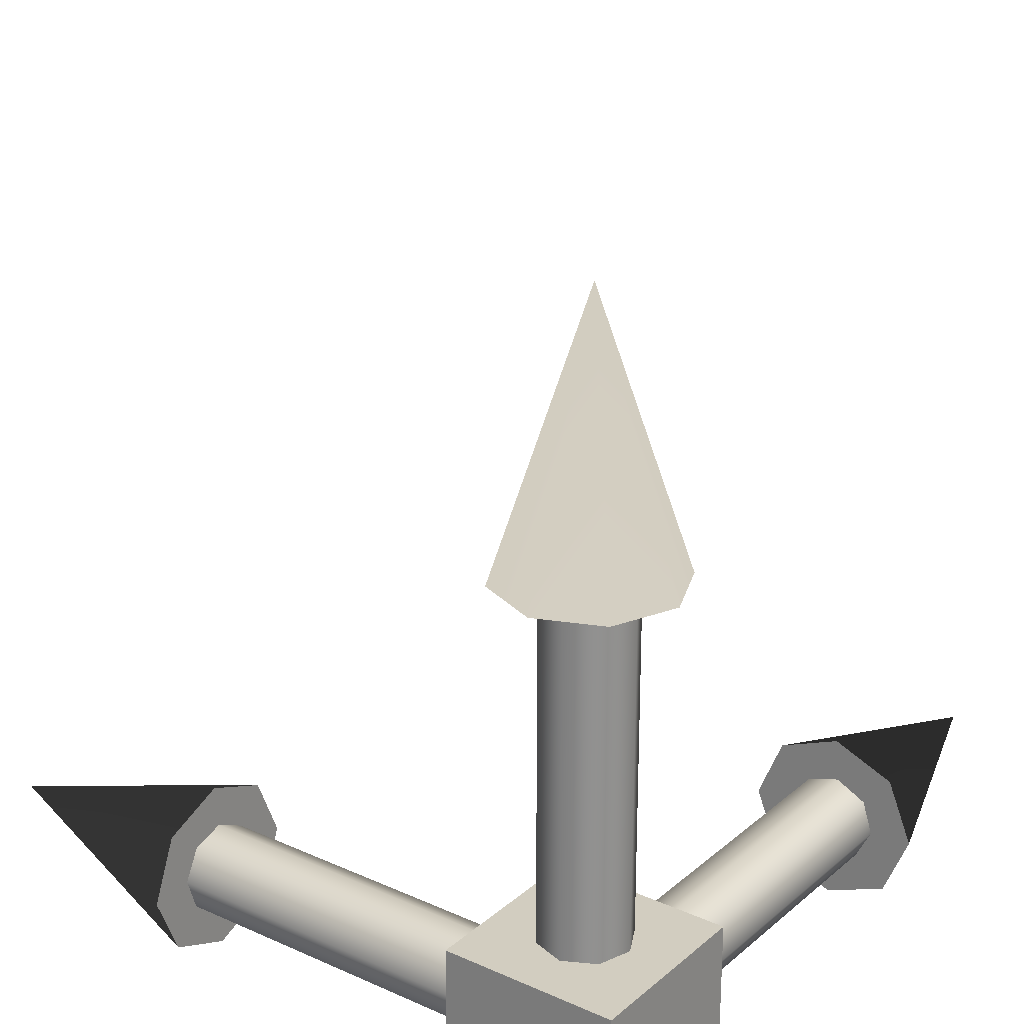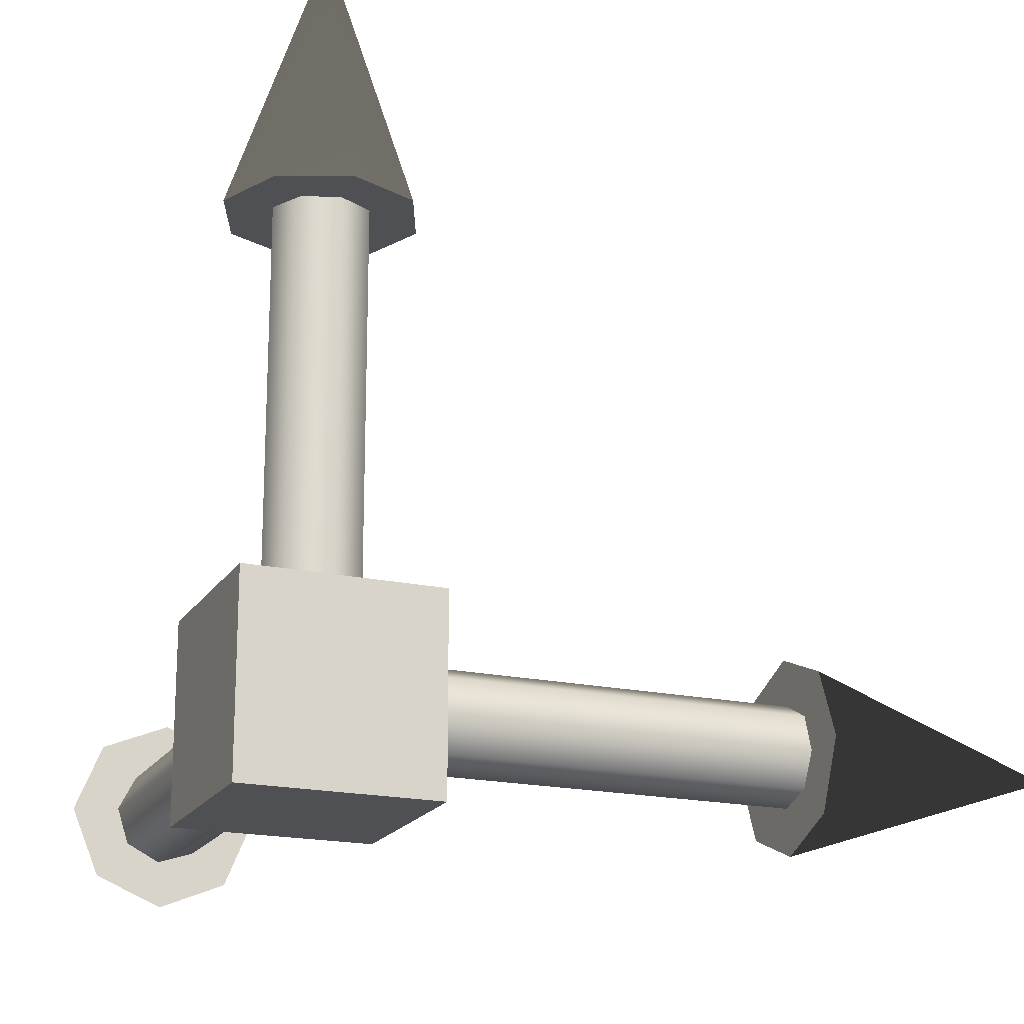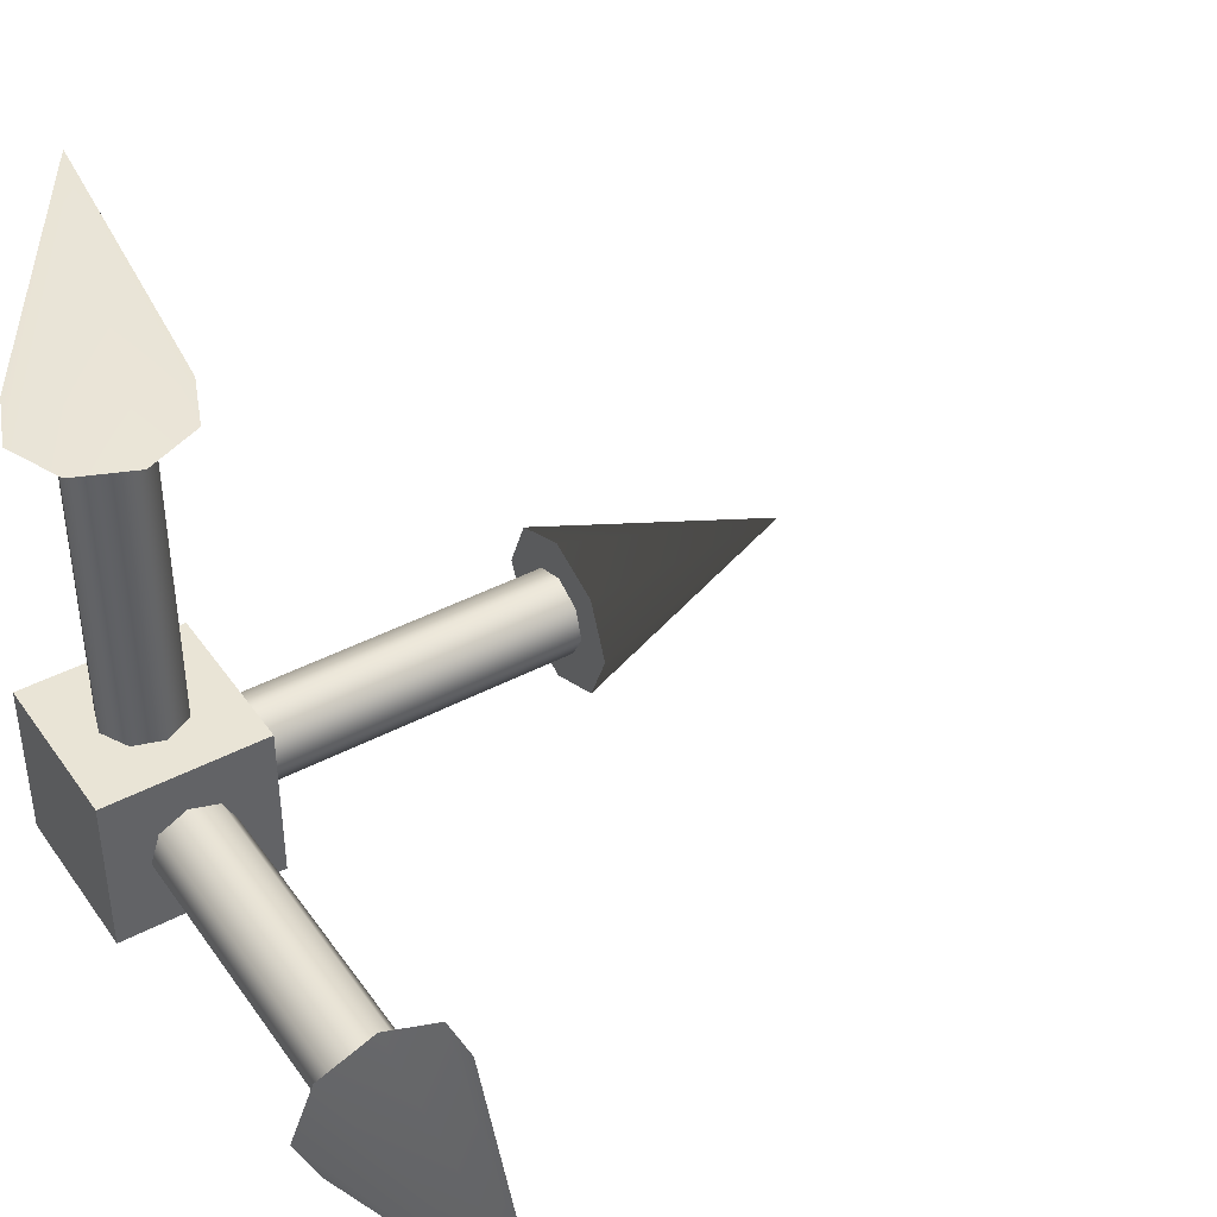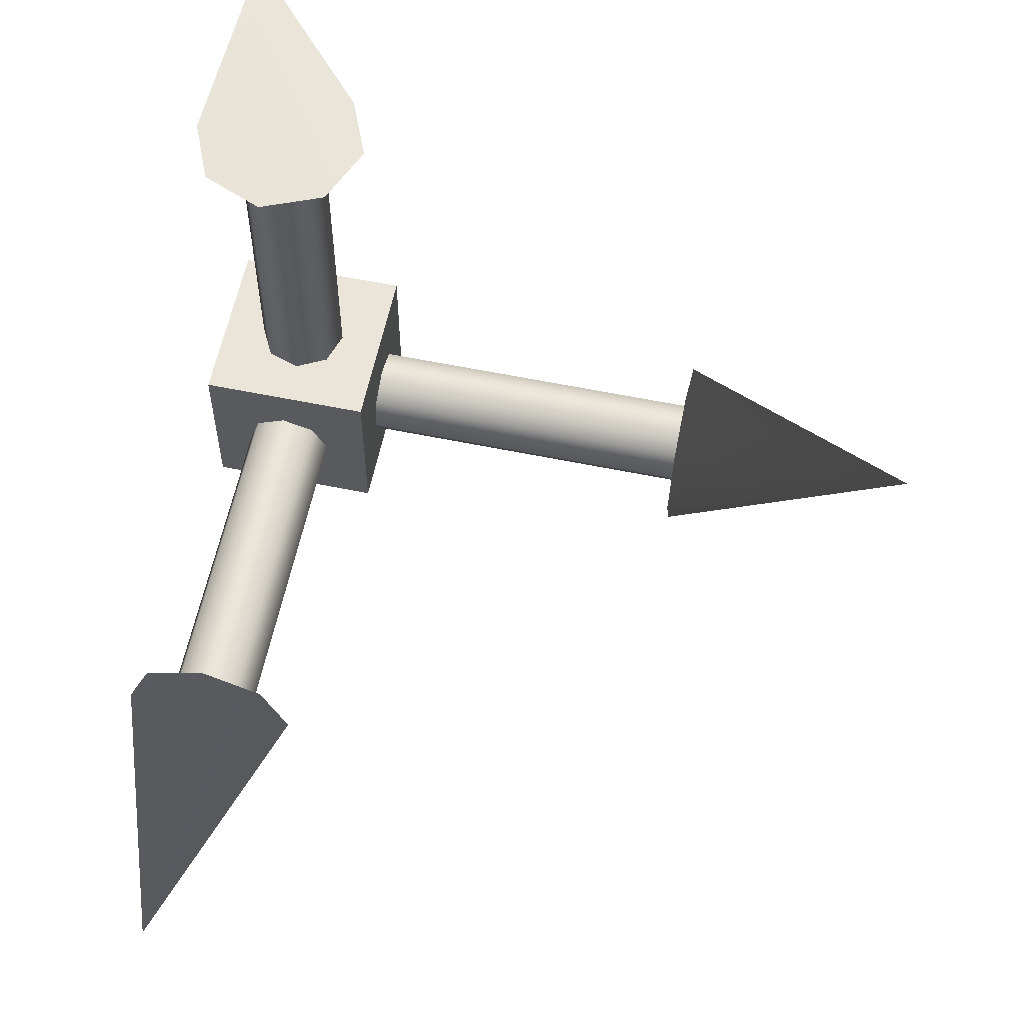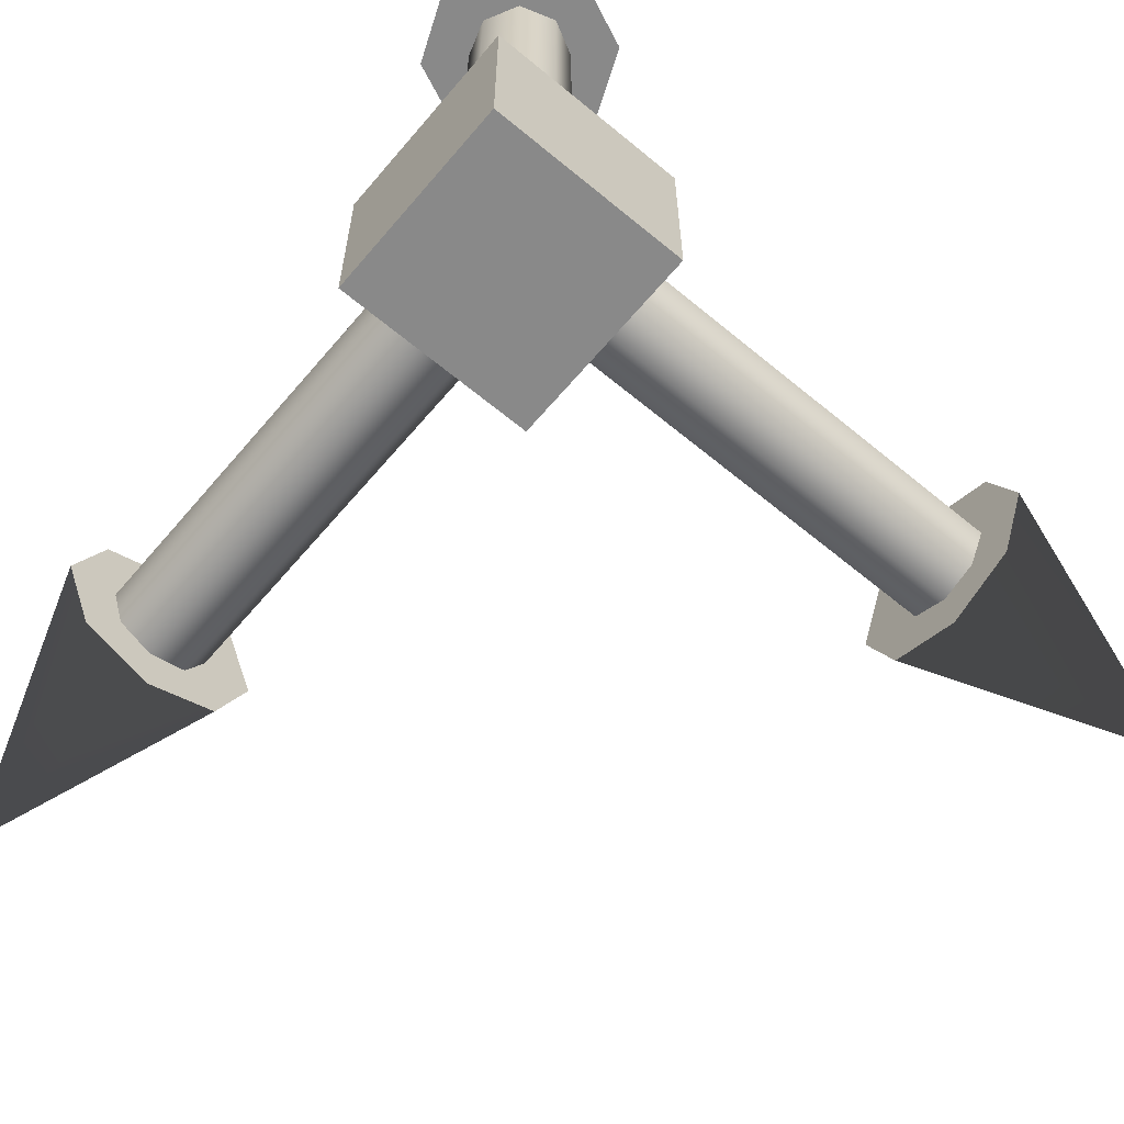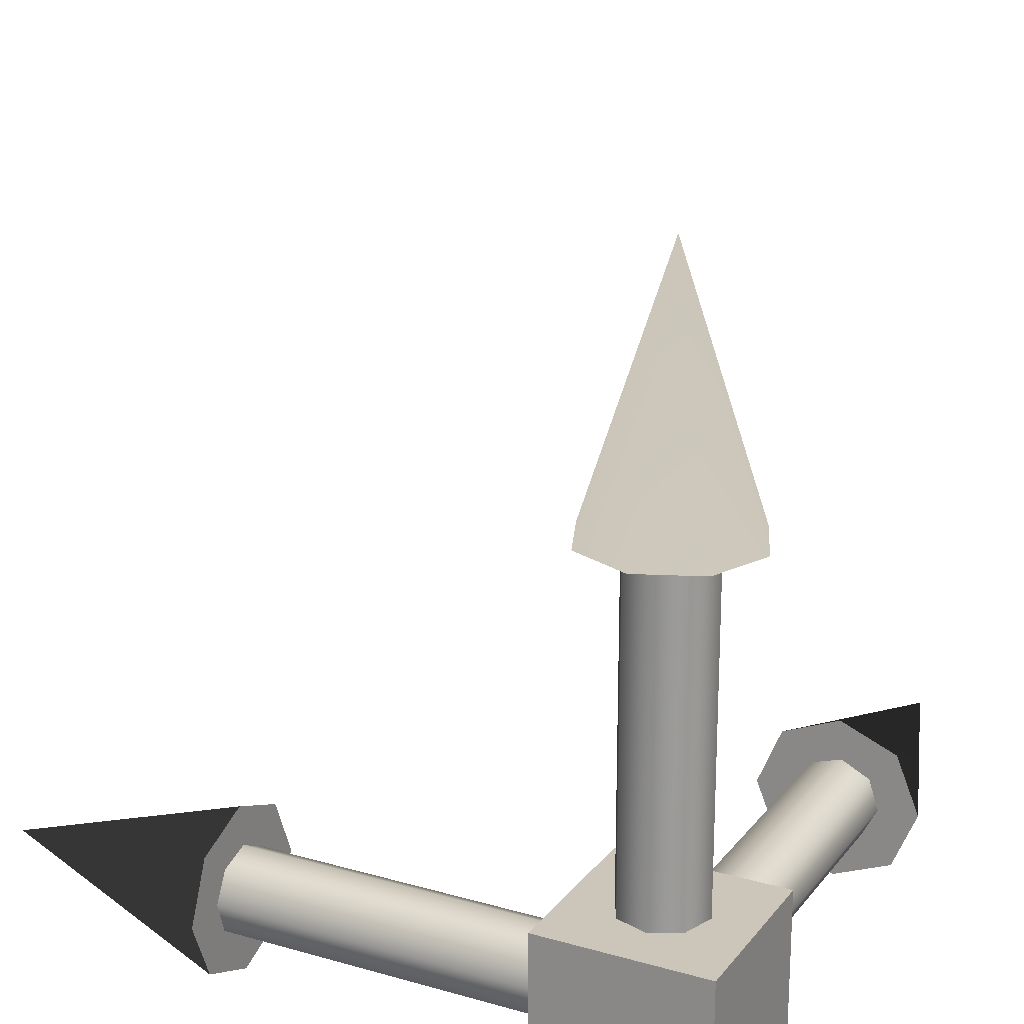
<metadata>
{"format":"obj","ext":"obj","renderer":"f3d","projection":"perspective","resolution":1024,"background":"white","views":[{"elev":24.4,"azim":-143.6,"up":"+Y"},{"elev":-18.9,"azim":-112.5,"up":"+Y"},{"elev":42.6,"azim":57.9,"up":"+Z"},{"elev":59.4,"azim":11.9,"up":"+Y"},{"elev":-63.1,"azim":-130.1,"up":"+Y"},{"elev":20.8,"azim":-152.8,"up":"+Y"}]}
</metadata>
<code>
g subdiv13
v 7.97 3.759e-11 -5
v 5 -1 -5
v 5 -0.7071 -5.707
v 5 4.083e-11 -6
v 5 0.7071 -5.707
v 5 1 -5
v 5 0.7071 -4.293
v 5 1.021e-11 -4
v 5 -0.7071 -4.293
v 5 -1 -5
v 5 -0.7071 -5.707
v 5 4.083e-11 -6
v 5 0.7071 -5.707
v 5 1 -5
v 5 0.7071 -4.293
v 5 1.021e-11 -4
v 5 -0.7071 -4.293
f 1 2 3
f 1 3 4
f 1 4 5
f 1 5 6
f 1 6 7
f 1 7 8
f 1 8 9
f 1 9 2
f 17 16 15 14 13 12 11 10
g subdiv17
v 1.029 0.04206 -5.51
v 1.029 0.3905 -5.331
v 1.029 0.5102 -4.958
v 1.029 0.331 -4.609
v 1.029 -0.04206 -4.49
v 1.029 -0.3905 -4.669
v 1.029 -0.5102 -5.042
v 1.029 -0.331 -5.391
v 5.1 0.04206 -5.51
v 5.1 0.3905 -5.331
v 5.1 0.5102 -4.958
v 5.1 0.331 -4.609
v 5.1 -0.04206 -4.49
v 5.1 -0.3905 -4.669
v 5.1 -0.5102 -5.042
v 5.1 -0.331 -5.391
f 18 19 27 26
f 19 20 28 27
f 20 21 29 28
f 21 22 30 29
f 22 23 31 30
f 23 24 32 31
f 24 25 33 32
f 25 18 26 33
g subdiv20
v 1 1 -6
v 1 1 -4
v 1 -1 -4
v 1 -1 -6
v -1 1 -6
v -1 1 -4
v -1 -1 -4
v -1 -1 -6
v 1 1 -6
v 1 1 -6
v 1 1 -4
v 1 1 -4
v 1 -1 -4
v 1 -1 -4
v 1 -1 -6
v 1 -1 -6
v -1 1 -6
v -1 1 -6
v -1 1 -4
v -1 1 -4
v -1 -1 -4
v -1 -1 -4
v -1 -1 -6
v -1 -1 -6
f 34 38 39 35
f 44 53 40 36
f 46 55 41 37
f 48 57 50 42
f 43 45 47 49
f 51 56 54 52
g Copy_of_subdiv13
v 5.425e-11 -3.082e-12 2.97
v -5.544e-13 -1 5.95e-16
v 0.7071 -0.7071 -1.443e-11
v 1 1.021e-11 -2.041e-11
v 0.7071 0.7071 -1.443e-11
v -1.076e-11 1 5.95e-16
v -0.7071 0.7071 1.444e-11
v -1 -1.021e-11 2.041e-11
v -0.7071 -0.7071 1.444e-11
v -5.544e-13 -1 5.95e-16
v 0.7071 -0.7071 -1.443e-11
v 1 1.021e-11 -2.041e-11
v 0.7071 0.7071 -1.443e-11
v -1.076e-11 1 5.95e-16
v -0.7071 0.7071 1.444e-11
v -1 -1.021e-11 2.041e-11
v -0.7071 -0.7071 1.444e-11
f 58 59 60
f 58 60 61
f 58 61 62
f 58 62 63
f 58 63 64
f 58 64 65
f 58 65 66
f 58 66 59
f 74 73 72 71 70 69 68 67
g Copy_of_subdiv17
v 0.5102 0.04206 -3.971
v 0.331 0.3905 -3.971
v -0.04206 0.5102 -3.971
v -0.3905 0.331 -3.971
v -0.5102 -0.04206 -3.971
v -0.331 -0.3905 -3.971
v 0.04206 -0.5102 -3.971
v 0.3905 -0.331 -3.971
v 0.5102 0.04206 0.1
v 0.331 0.3905 0.1
v -0.04206 0.5102 0.1
v -0.3905 0.331 0.1
v -0.5102 -0.04206 0.1
v -0.331 -0.3905 0.1
v 0.04206 -0.5102 0.1
v 0.3905 -0.331 0.1
f 75 76 84 83
f 76 77 85 84
f 77 78 86 85
f 78 79 87 86
f 79 80 88 87
f 80 81 89 88
f 81 82 90 89
f 82 75 83 90
g Copy_1_of_subdiv13
v -6.777e-11 7.97 -5
v -6.18e-11 5 -4
v 0.7071 5 -4.293
v 1 5 -5
v 0.7071 5 -5.707
v -1.026e-10 5 -6
v -0.7071 5 -5.707
v -1 5 -5
v -0.7071 5 -4.293
v -6.18e-11 5 -4
v 0.7071 5 -4.293
v 1 5 -5
v 0.7071 5 -5.707
v -1.026e-10 5 -6
v -0.7071 5 -5.707
v -1 5 -5
v -0.7071 5 -4.293
f 91 92 93
f 91 93 94
f 91 94 95
f 91 95 96
f 91 96 97
f 91 97 98
f 91 98 99
f 91 99 92
f 107 106 105 104 103 102 101 100
g Copy_1_of_subdiv17
v 0.5102 1.029 -5.042
v 0.331 1.029 -5.391
v -0.04206 1.029 -5.51
v -0.3905 1.029 -5.331
v -0.5102 1.029 -4.958
v -0.331 1.029 -4.609
v 0.04206 1.029 -4.49
v 0.3905 1.029 -4.669
v 0.5102 5.1 -5.042
v 0.331 5.1 -5.391
v -0.04206 5.1 -5.51
v -0.3905 5.1 -5.331
v -0.5102 5.1 -4.958
v -0.331 5.1 -4.609
v 0.04206 5.1 -4.49
v 0.3905 5.1 -4.669
f 108 109 117 116
f 109 110 118 117
f 110 111 119 118
f 111 112 120 119
f 112 113 121 120
f 113 114 122 121
f 114 115 123 122
f 115 108 116 123

</code>
